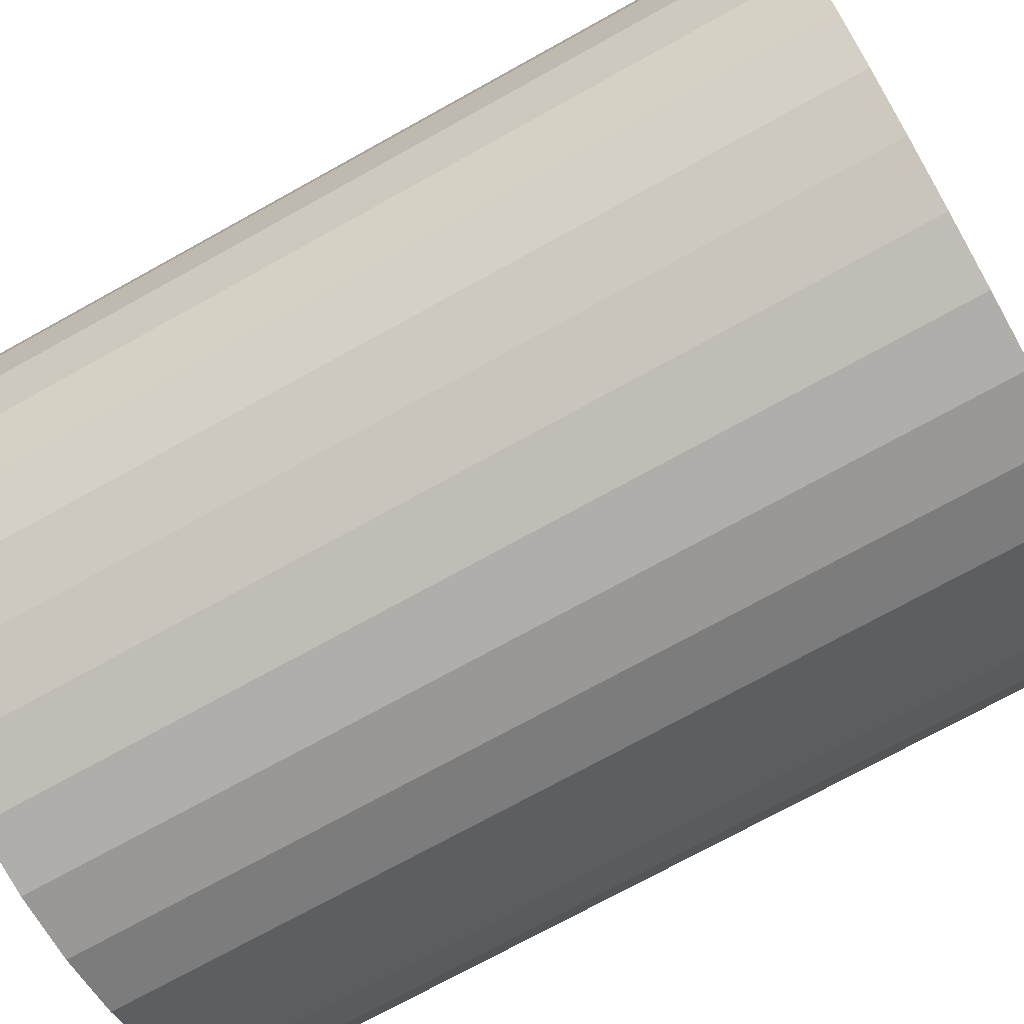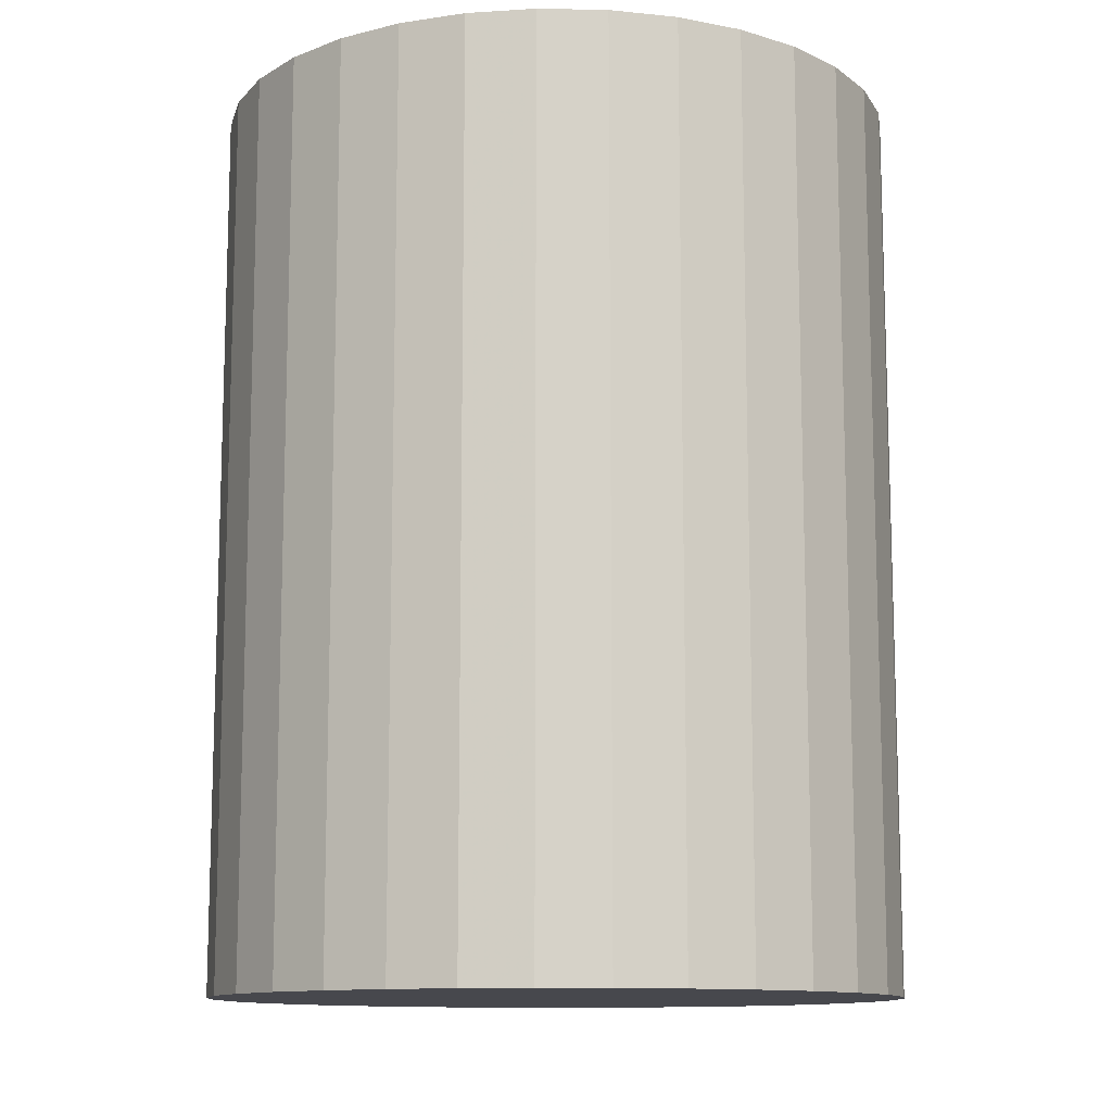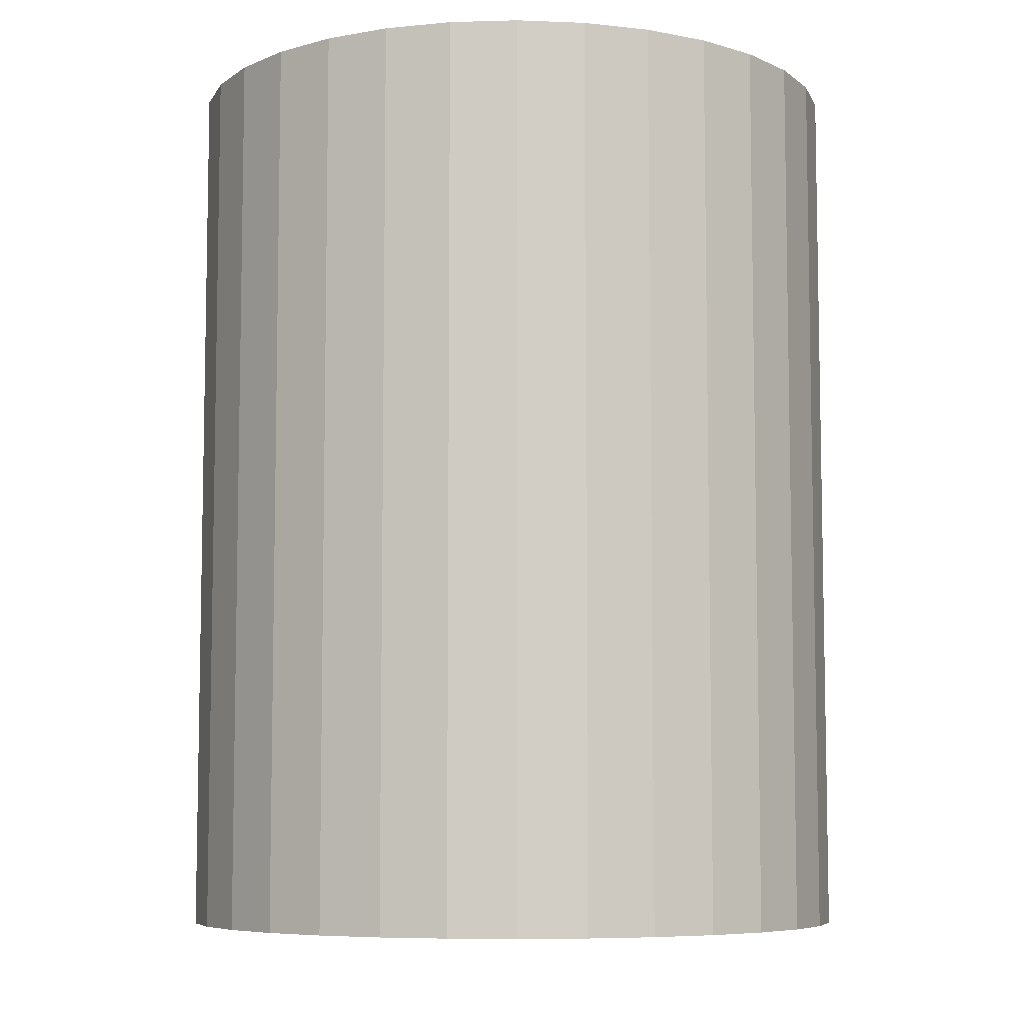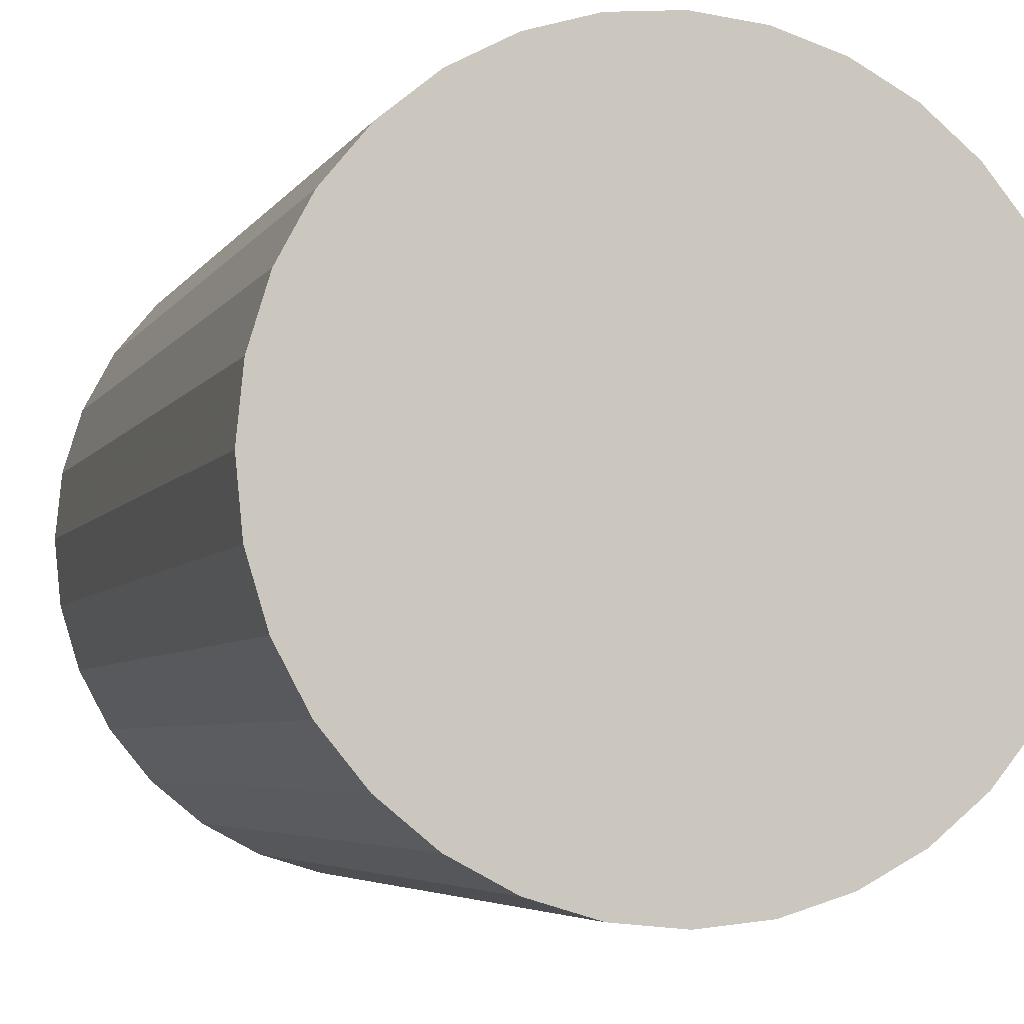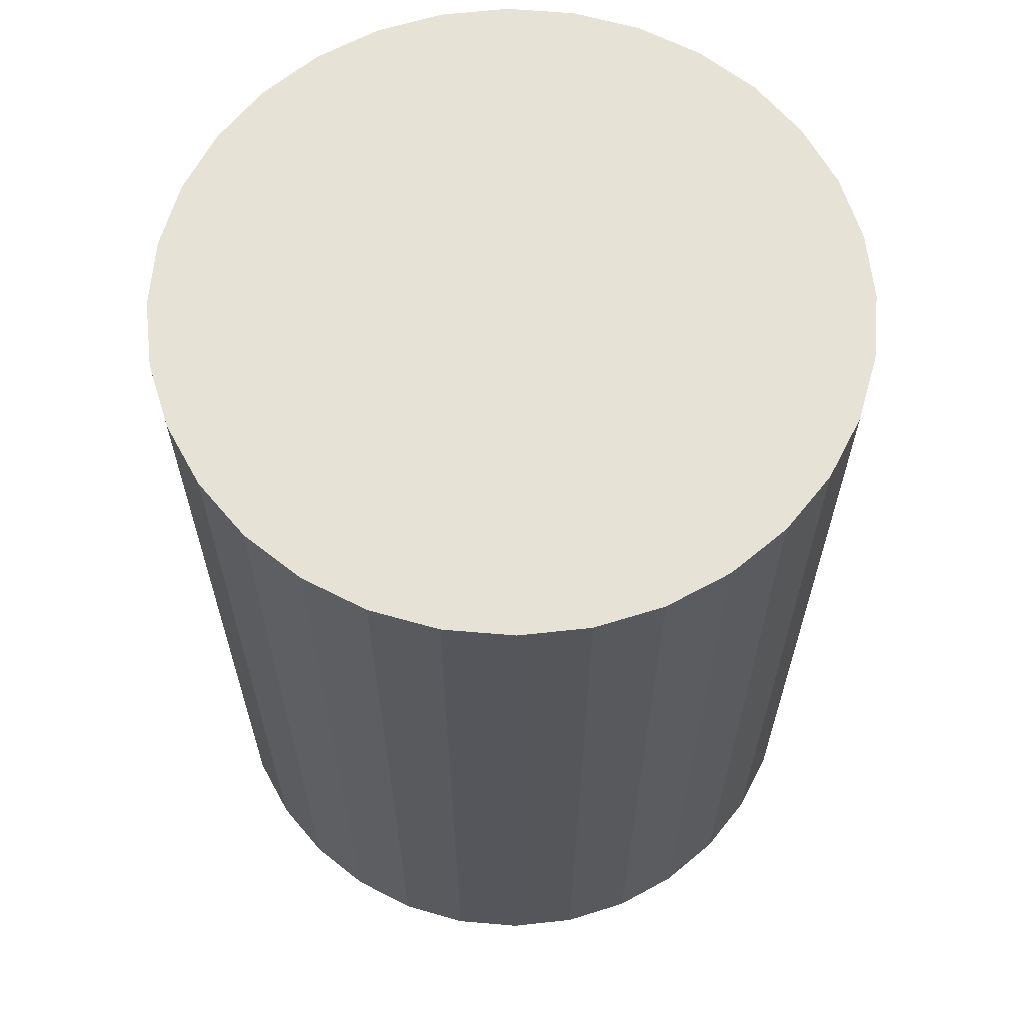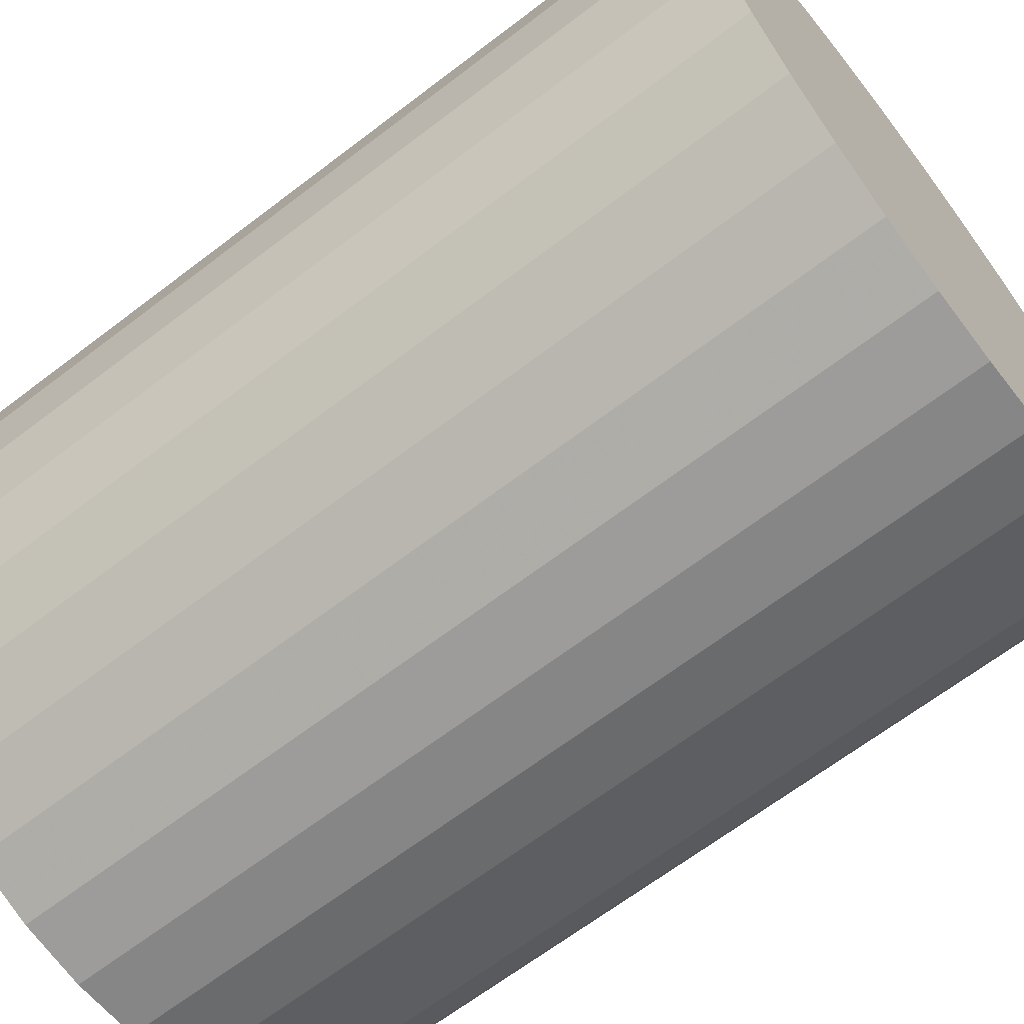
<metadata>
{"format":"obj","ext":"obj","renderer":"f3d","projection":"perspective","resolution":1024,"background":"white","views":[{"elev":-73.2,"azim":-61.0,"up":"+Y"},{"elev":-11.7,"azim":171.8,"up":"+Z"},{"elev":-7.1,"azim":111.6,"up":"+Z"},{"elev":-4.8,"azim":162.9,"up":"+Y"},{"elev":63.6,"azim":44.3,"up":"+Z"},{"elev":-66.3,"azim":127.5,"up":"+Y"}]}
</metadata>
<code>
v 0 0 -0.02898
v 0.02218 0 -0.02898
v 0.02218 0 0.02898
v 0 0 0.02898
v 0.02175 0.004326 -0.02898
v 0.02175 0.004326 0.02898
v 0.02049 0.008486 -0.02898
v 0.02049 0.008486 0.02898
v 0.01844 0.01232 -0.02898
v 0.01844 0.01232 0.02898
v 0.01568 0.01568 -0.02898
v 0.01568 0.01568 0.02898
v 0.01232 0.01844 -0.02898
v 0.01232 0.01844 0.02898
v 0.008486 0.02049 -0.02898
v 0.008486 0.02049 0.02898
v 0.004326 0.02175 -0.02898
v 0.004326 0.02175 0.02898
v 0 0.02218 -0.02898
v 0 0.02218 0.02898
v -0.004326 0.02175 -0.02898
v -0.004326 0.02175 0.02898
v -0.008486 0.02049 -0.02898
v -0.008486 0.02049 0.02898
v -0.01232 0.01844 -0.02898
v -0.01232 0.01844 0.02898
v -0.01568 0.01568 -0.02898
v -0.01568 0.01568 0.02898
v -0.01844 0.01232 -0.02898
v -0.01844 0.01232 0.02898
v -0.02049 0.008486 -0.02898
v -0.02049 0.008486 0.02898
v -0.02175 0.004326 -0.02898
v -0.02175 0.004326 0.02898
v -0.02218 0 -0.02898
v -0.02218 0 0.02898
v -0.02175 -0.004326 -0.02898
v -0.02175 -0.004326 0.02898
v -0.02049 -0.008486 -0.02898
v -0.02049 -0.008486 0.02898
v -0.01844 -0.01232 -0.02898
v -0.01844 -0.01232 0.02898
v -0.01568 -0.01568 -0.02898
v -0.01568 -0.01568 0.02898
v -0.01232 -0.01844 -0.02898
v -0.01232 -0.01844 0.02898
v -0.008486 -0.02049 -0.02898
v -0.008486 -0.02049 0.02898
v -0.004326 -0.02175 -0.02898
v -0.004326 -0.02175 0.02898
v -0 -0.02218 -0.02898
v -0 -0.02218 0.02898
v 0.004326 -0.02175 -0.02898
v 0.004326 -0.02175 0.02898
v 0.008486 -0.02049 -0.02898
v 0.008486 -0.02049 0.02898
v 0.01232 -0.01844 -0.02898
v 0.01232 -0.01844 0.02898
v 0.01568 -0.01568 -0.02898
v 0.01568 -0.01568 0.02898
v 0.01844 -0.01232 -0.02898
v 0.01844 -0.01232 0.02898
v 0.02049 -0.008486 -0.02898
v 0.02049 -0.008486 0.02898
v 0.02175 -0.004326 -0.02898
v 0.02175 -0.004326 0.02898
f 2 1 5
f 2 5 3
f 3 5 6
f 3 6 4
f 5 1 7
f 5 7 6
f 6 7 8
f 6 8 4
f 7 1 9
f 7 9 8
f 8 9 10
f 8 10 4
f 9 1 11
f 9 11 10
f 10 11 12
f 10 12 4
f 11 1 13
f 11 13 12
f 12 13 14
f 12 14 4
f 13 1 15
f 13 15 14
f 14 15 16
f 14 16 4
f 15 1 17
f 15 17 16
f 16 17 18
f 16 18 4
f 17 1 19
f 17 19 18
f 18 19 20
f 18 20 4
f 19 1 21
f 19 21 20
f 20 21 22
f 20 22 4
f 21 1 23
f 21 23 22
f 22 23 24
f 22 24 4
f 23 1 25
f 23 25 24
f 24 25 26
f 24 26 4
f 25 1 27
f 25 27 26
f 26 27 28
f 26 28 4
f 27 1 29
f 27 29 28
f 28 29 30
f 28 30 4
f 29 1 31
f 29 31 30
f 30 31 32
f 30 32 4
f 31 1 33
f 31 33 32
f 32 33 34
f 32 34 4
f 33 1 35
f 33 35 34
f 34 35 36
f 34 36 4
f 35 1 37
f 35 37 36
f 36 37 38
f 36 38 4
f 37 1 39
f 37 39 38
f 38 39 40
f 38 40 4
f 39 1 41
f 39 41 40
f 40 41 42
f 40 42 4
f 41 1 43
f 41 43 42
f 42 43 44
f 42 44 4
f 43 1 45
f 43 45 44
f 44 45 46
f 44 46 4
f 45 1 47
f 45 47 46
f 46 47 48
f 46 48 4
f 47 1 49
f 47 49 48
f 48 49 50
f 48 50 4
f 49 1 51
f 49 51 50
f 50 51 52
f 50 52 4
f 51 1 53
f 51 53 52
f 52 53 54
f 52 54 4
f 53 1 55
f 53 55 54
f 54 55 56
f 54 56 4
f 55 1 57
f 55 57 56
f 56 57 58
f 56 58 4
f 57 1 59
f 57 59 58
f 58 59 60
f 58 60 4
f 59 1 61
f 59 61 60
f 60 61 62
f 60 62 4
f 61 1 63
f 61 63 62
f 62 63 64
f 62 64 4
f 63 1 65
f 63 65 64
f 64 65 66
f 64 66 4
f 65 1 2
f 65 2 66
f 66 2 3
f 66 3 4

</code>
